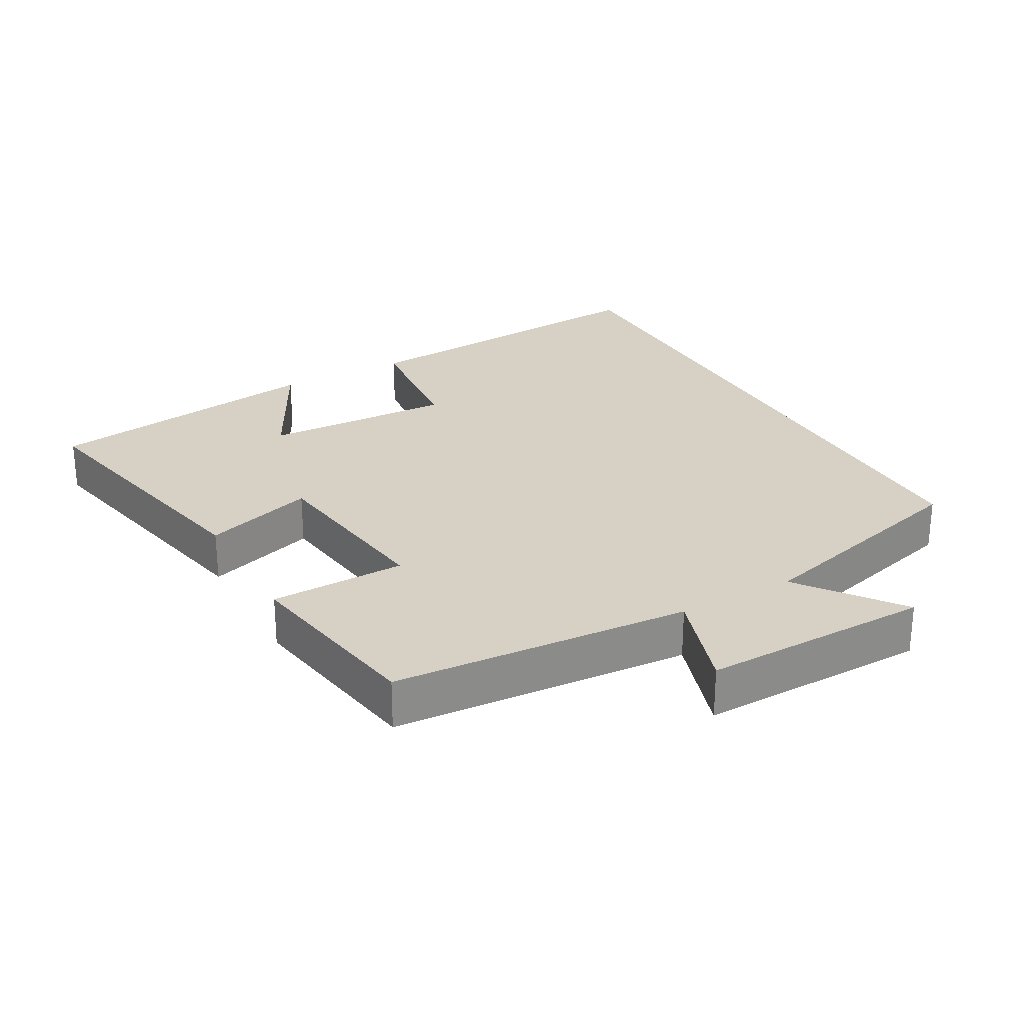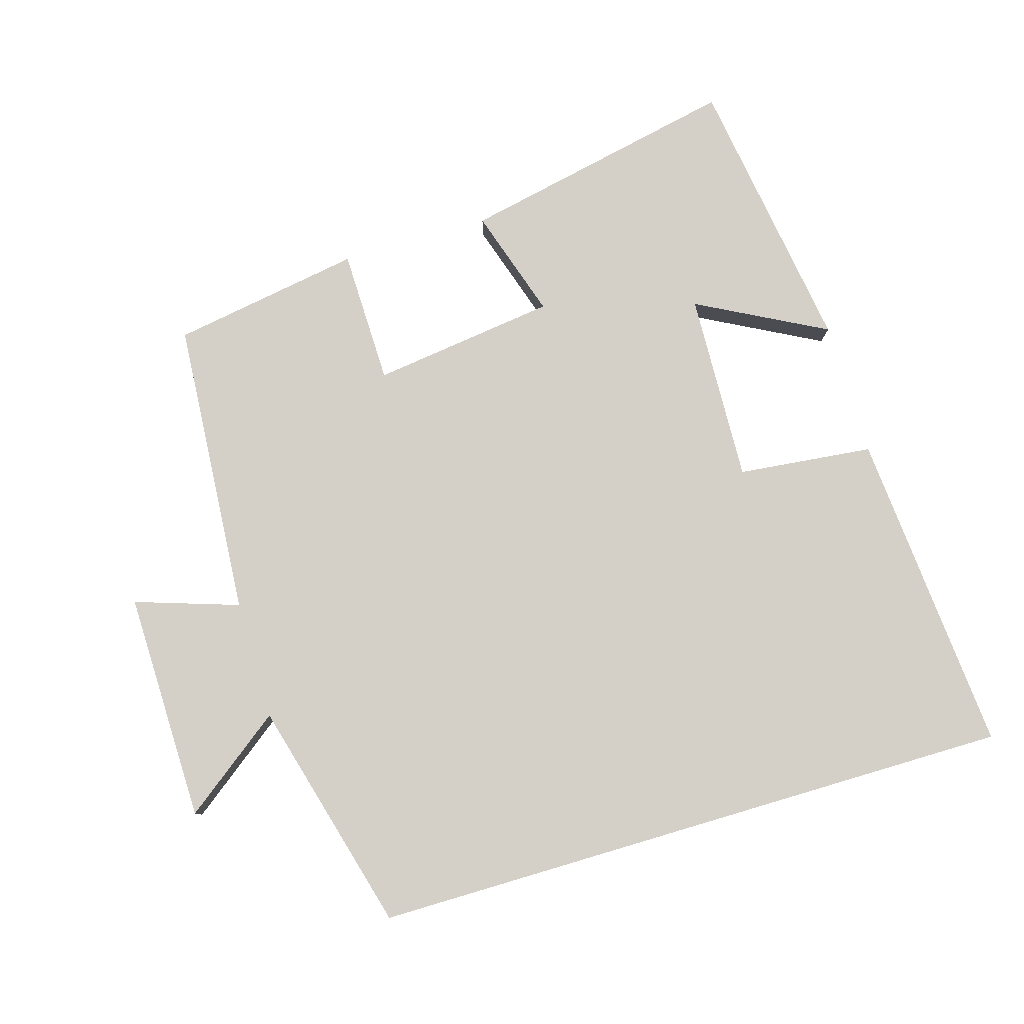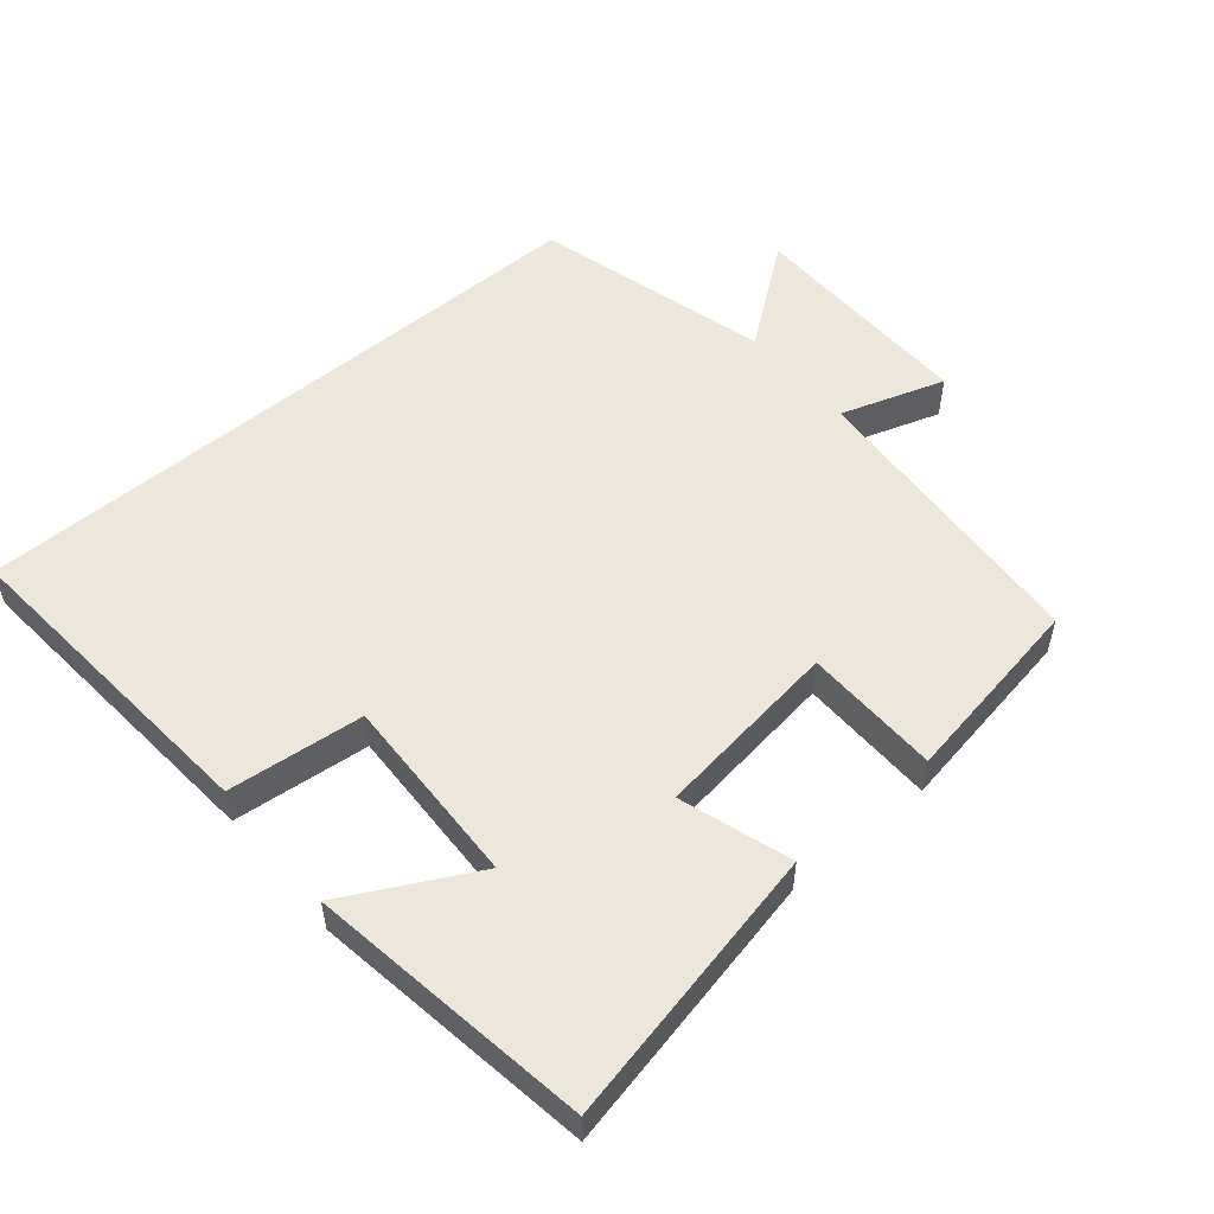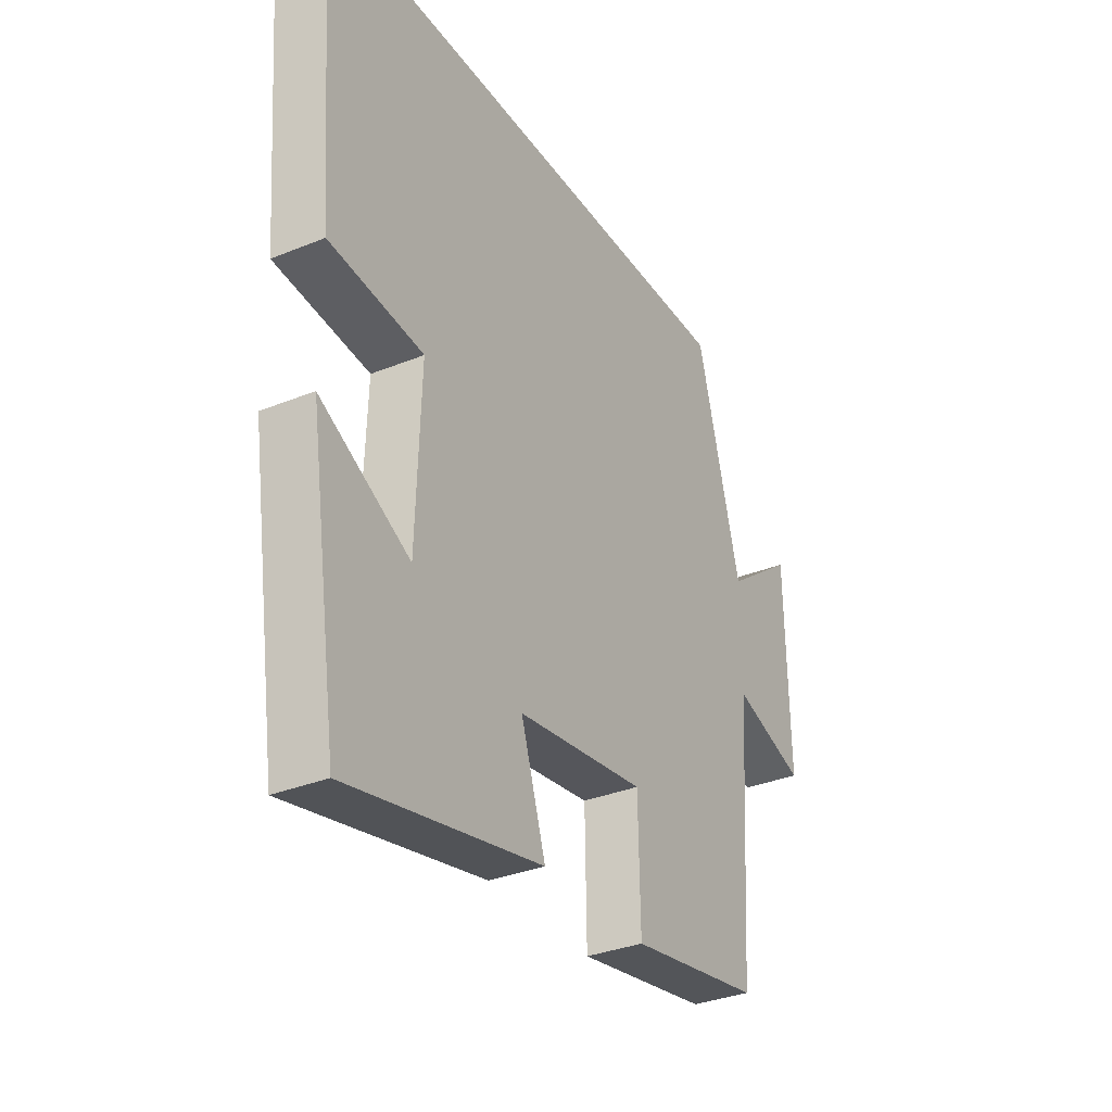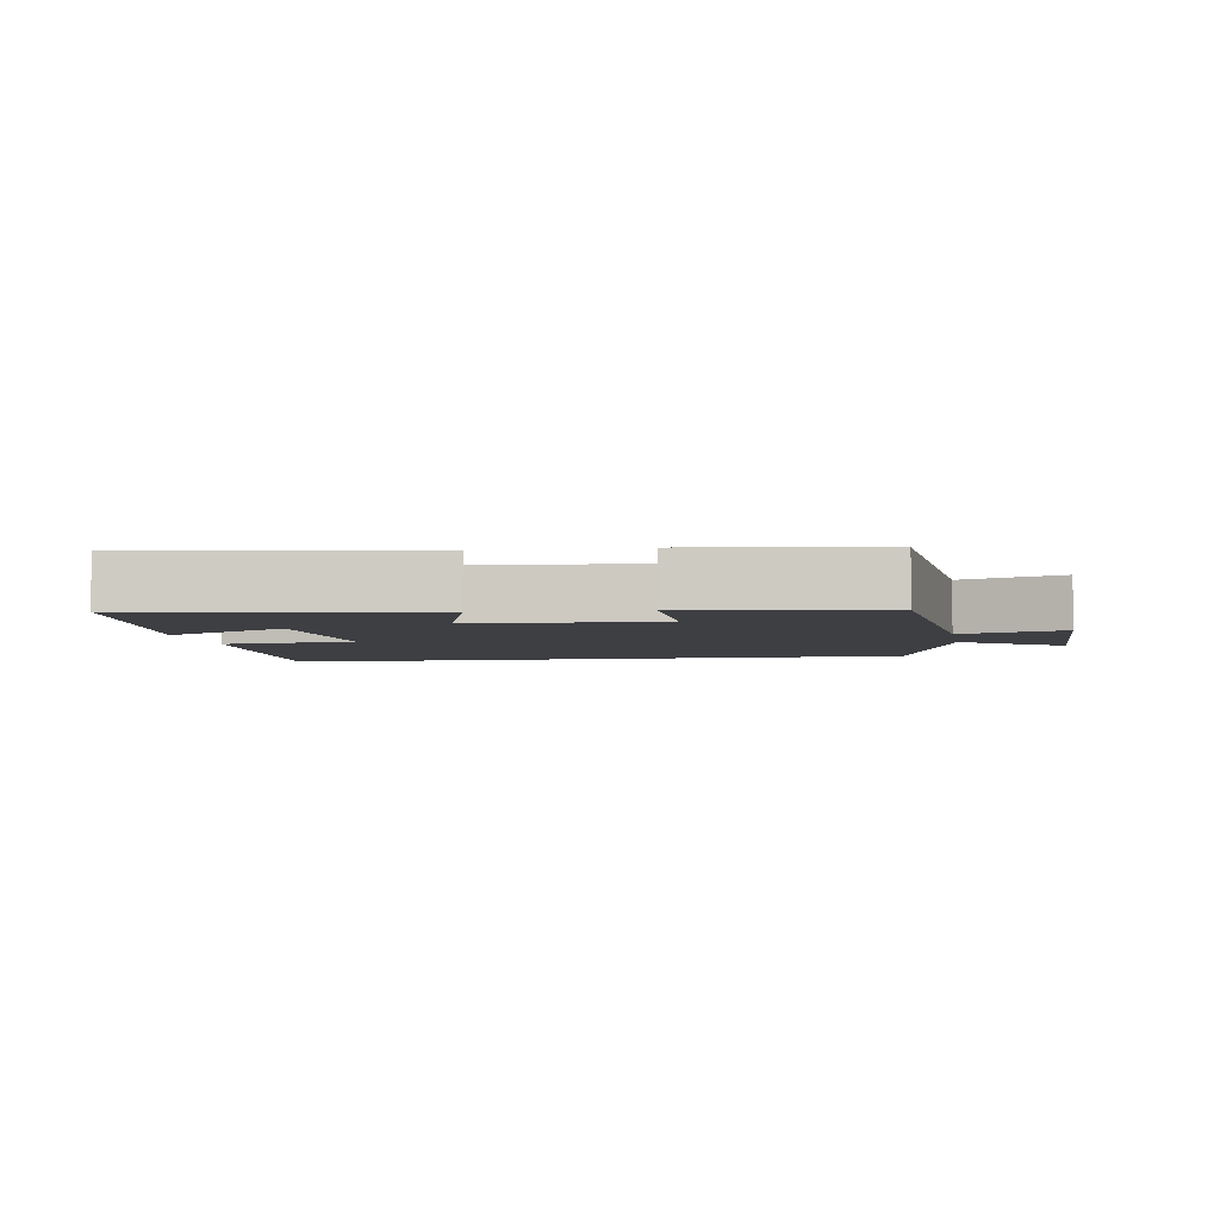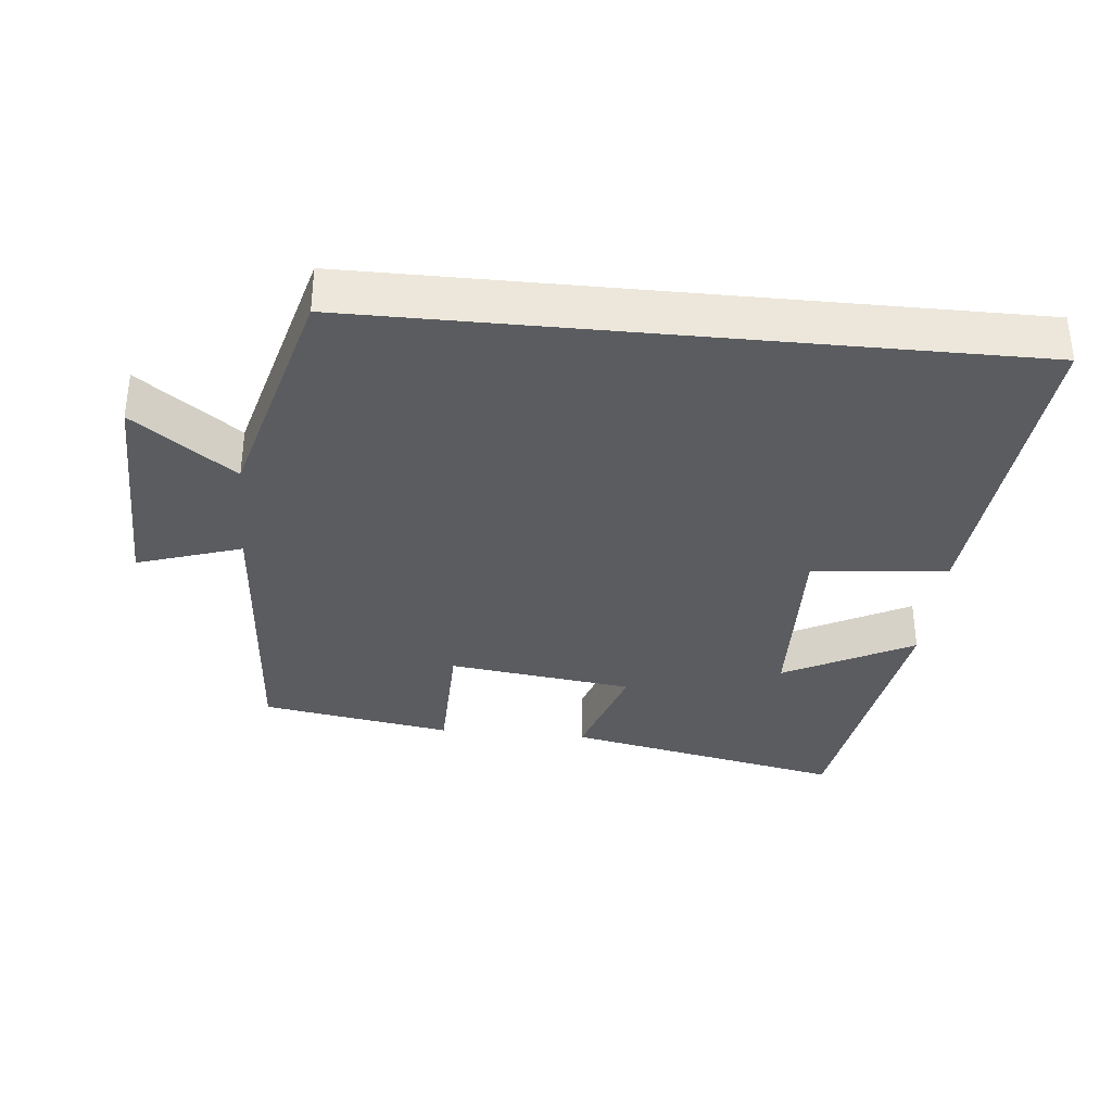
<metadata>
{"format":"obj","ext":"obj","renderer":"f3d","projection":"perspective","resolution":1024,"background":"white","views":[{"elev":26.8,"azim":-119.1,"up":"+Y"},{"elev":79.9,"azim":-16.5,"up":"+Y"},{"elev":53.8,"azim":139.9,"up":"+Y"},{"elev":-33.3,"azim":119.2,"up":"+Z"},{"elev":-4.2,"azim":-169.8,"up":"+Y"},{"elev":-34.4,"azim":-5.6,"up":"+Y"}]}
</metadata>
<code>
v -0.408 0.07 0.5
v 0.539 0.07 0.5
v 0.5 0.07 0.025
v 0.302 0.07 0.004
v 0.312 0.07 -0.274
v 0.5 0.07 -0.175
v 0.438 0.07 -0.586
v 0.03 0.07 -0.5
v 0.082 0.07 -0.338
v -0.188 0.07 -0.302
v -0.192 0.07 -0.5
v -0.47 0.07 -0.453
v -0.5 0.07 -0.017
v -0.652 0.07 -0.067
v -0.646 0.07 0.269
v -0.5 0.07 0.159
v -0.408 0 0.5
v 0.539 0 0.5
v 0.5 0 0.025
v 0.302 0 0.004
v 0.312 0 -0.274
v 0.5 0 -0.175
v 0.438 0 -0.586
v 0.03 0 -0.5
v 0.082 0 -0.338
v -0.188 0 -0.302
v -0.192 0 -0.5
v -0.47 0 -0.453
v -0.5 0 -0.017
v -0.652 0 -0.067
v -0.646 0 0.269
v -0.5 0 0.159
f 13 14 15 16
f 13 16 1
f 12 13 1
f 11 12 1
f 10 11 1
f 9 10 1 2
f 5 6 7 8
f 4 5 8 9
f 2 3 4
f 2 4 9
f 32 31 30 29
f 17 32 29
f 17 29 28
f 17 28 27
f 17 27 26
f 18 17 26 25
f 24 23 22 21
f 25 24 21 20
f 20 19 18
f 25 20 18
f 1 17 18 2
f 2 18 19 3
f 3 19 20 4
f 4 20 21 5
f 5 21 22 6
f 6 22 23 7
f 7 23 24 8
f 8 24 25 9
f 9 25 26 10
f 10 26 27 11
f 11 27 28 12
f 12 28 29 13
f 13 29 30 14
f 14 30 31 15
f 15 31 32 16
f 16 32 17 1

</code>
